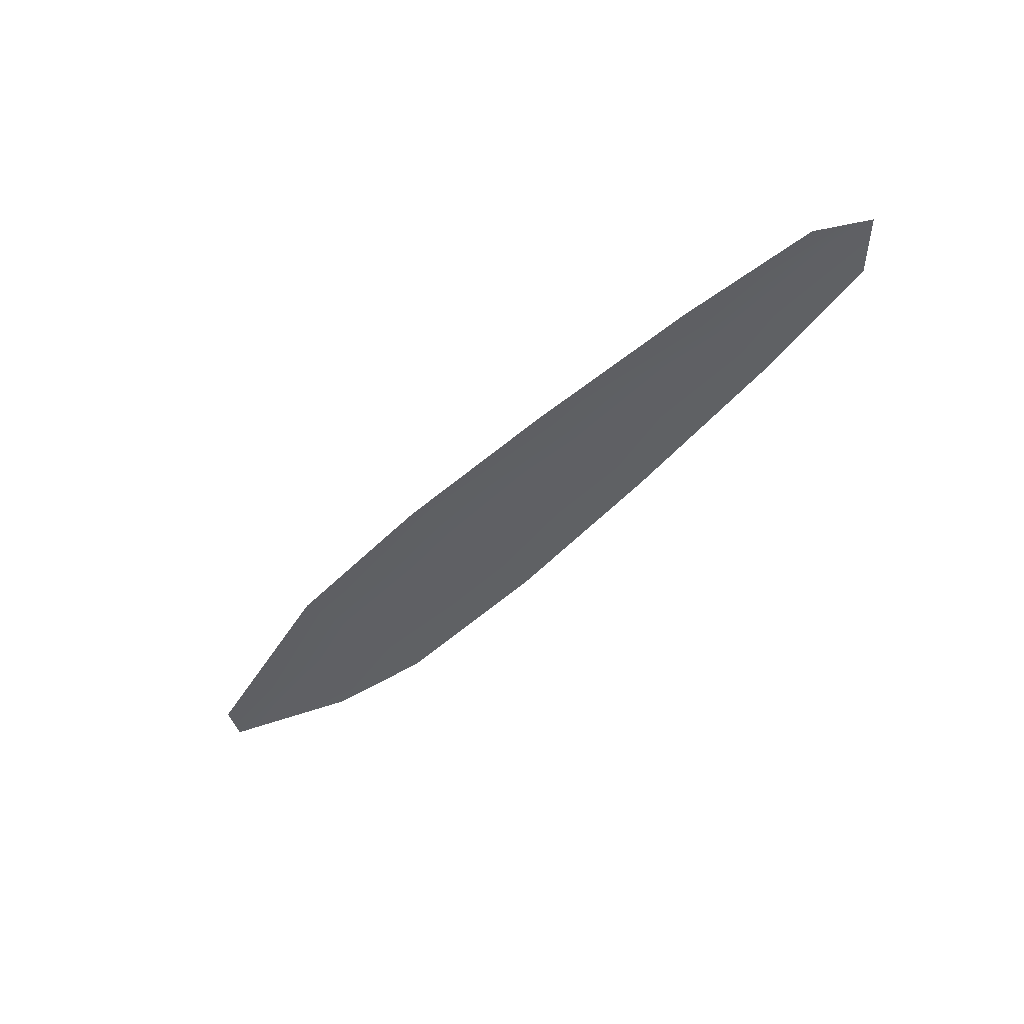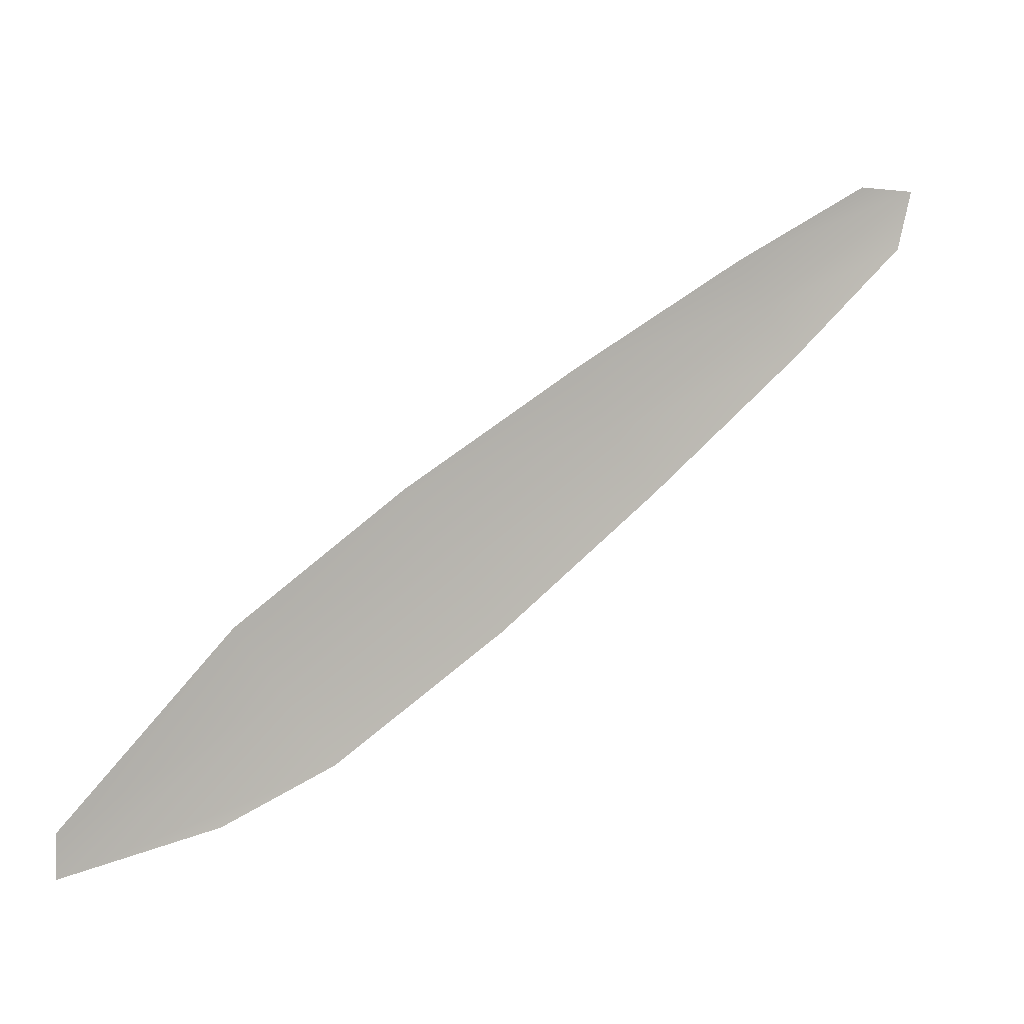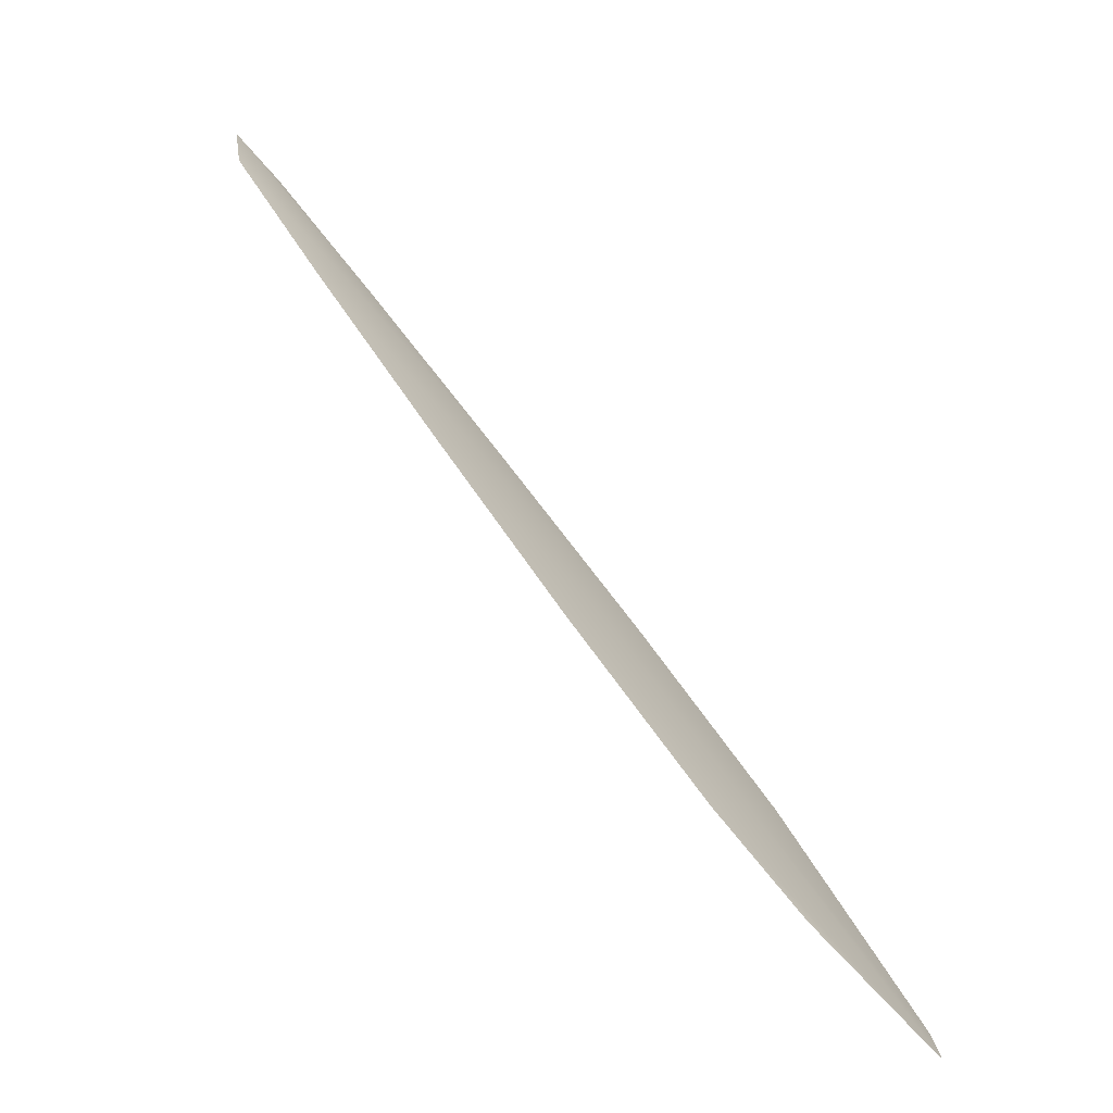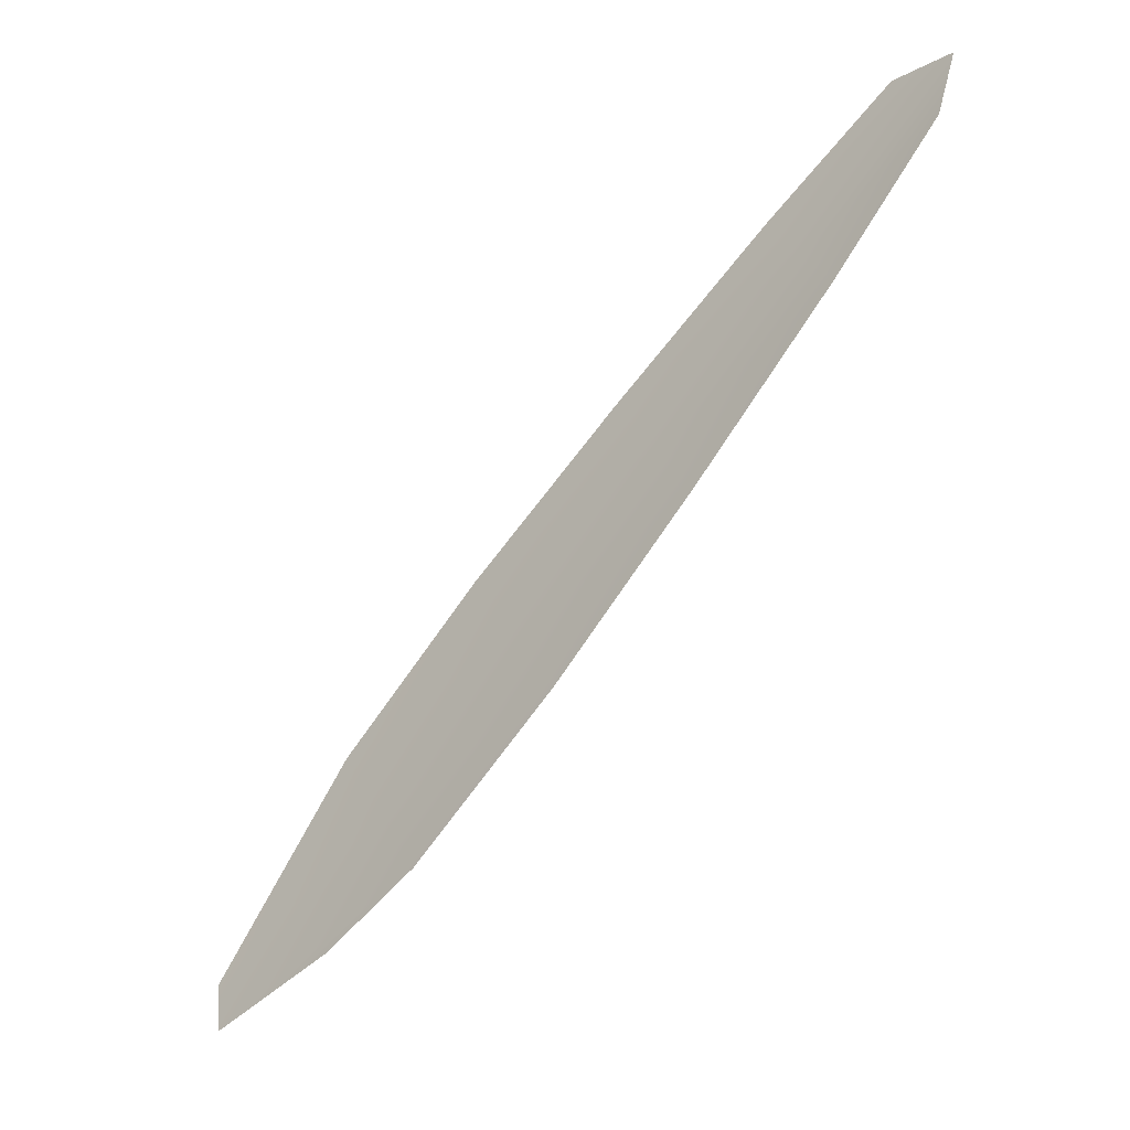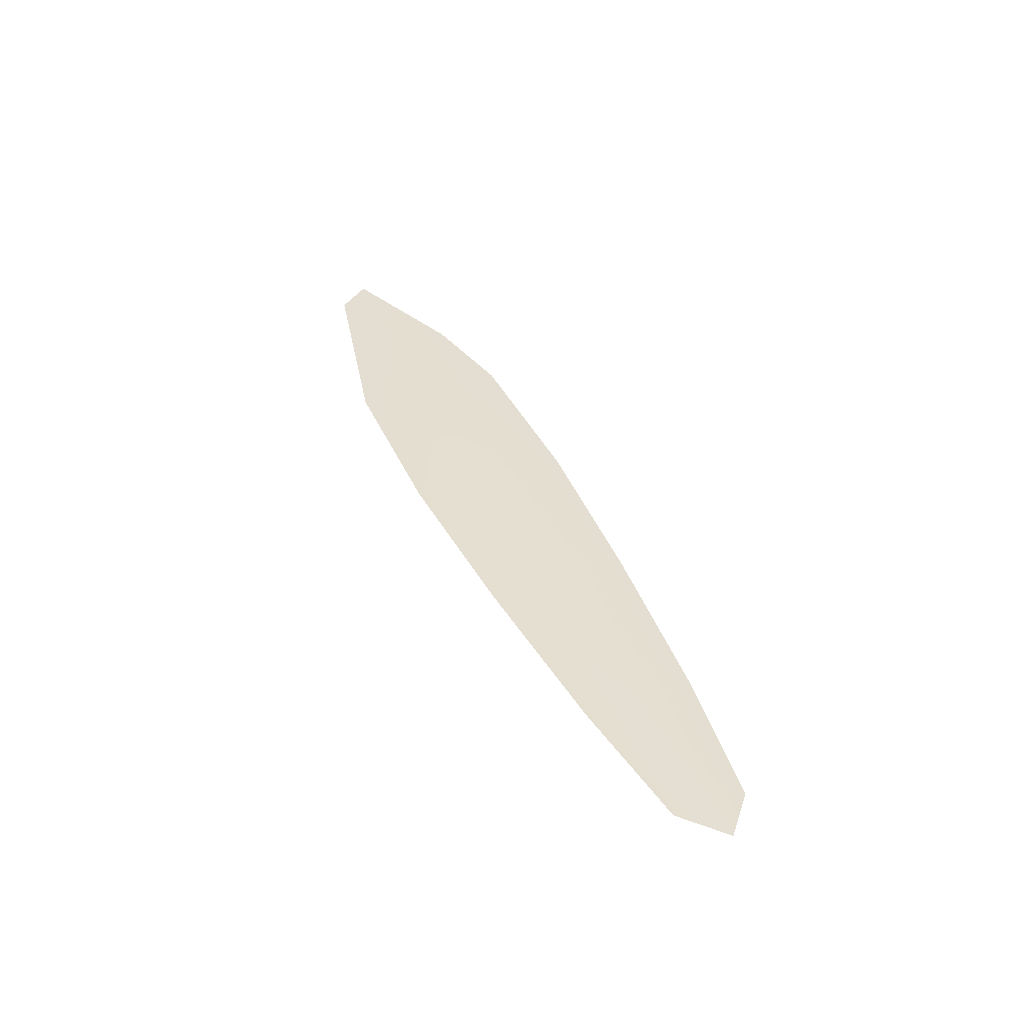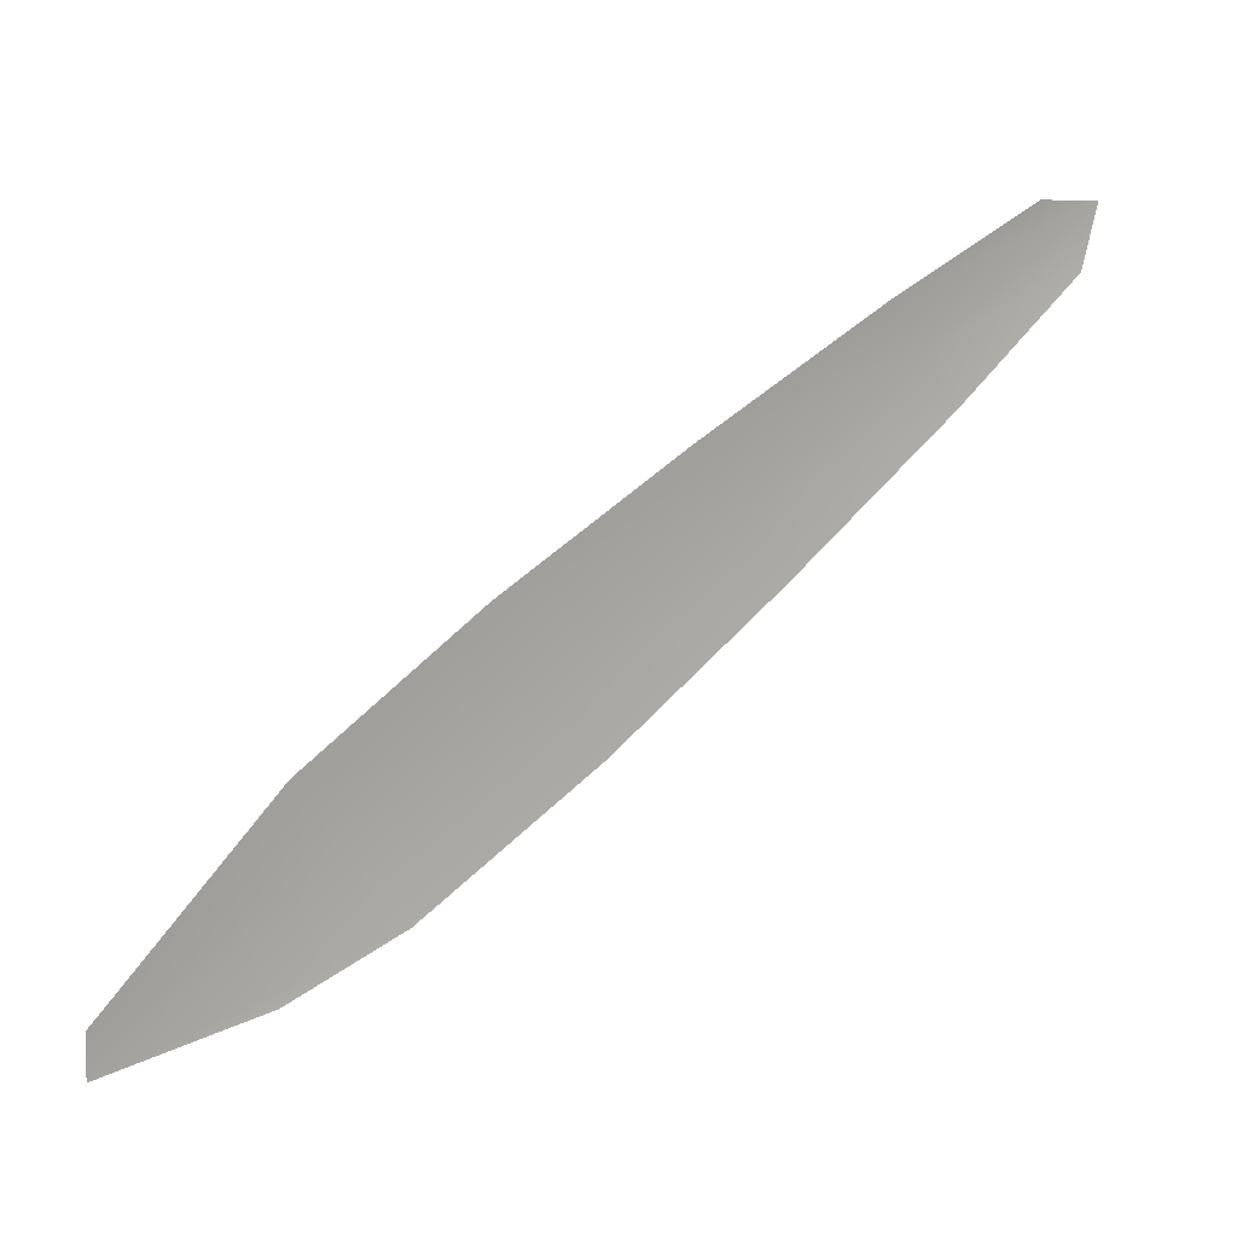
<metadata>
{"format":"obj","ext":"obj","renderer":"f3d","projection":"perspective","resolution":1024,"background":"white","views":[{"elev":-44.1,"azim":-165.7,"up":"+Z"},{"elev":6.6,"azim":157.0,"up":"+Y"},{"elev":-70.5,"azim":-46.0,"up":"+Y"},{"elev":-30.1,"azim":-135.8,"up":"+Y"},{"elev":36.6,"azim":-146.9,"up":"+Z"},{"elev":15.1,"azim":154.6,"up":"+Y"}]}
</metadata>
<code>
o feather_flight_primary_019
v 0.447 0.3551 0.07022
v 0.4377 0.3419 0.07022
v 0.6234 0.2311 0.07023
v 0.591 0.2289 0.07023
v 0.434 0.3544 0.07112
v 0.6234 0.2217 0.07113
v 0.4771 0.3394 0.07022
v 0.5151 0.3173 0.07022
v 0.5524 0.2941 0.07022
v 0.5879 0.2684 0.07022
v 0.5674 0.2392 0.07022
v 0.5311 0.2638 0.07022
v 0.4966 0.2909 0.07022
v 0.4628 0.319 0.07022
v 0.4699 0.3292 0.07112
v 0.5059 0.3041 0.07112
v 0.5418 0.2789 0.07112
v 0.5777 0.2538 0.07113
f 18 10 3 6
f 11 18 6 4
f 5 1 7 15
f 15 7 8 16
f 16 8 9 17
f 17 9 10 18
f 2 5 15 14
f 14 15 16 13
f 13 16 17 12
f 12 17 18 11

</code>
